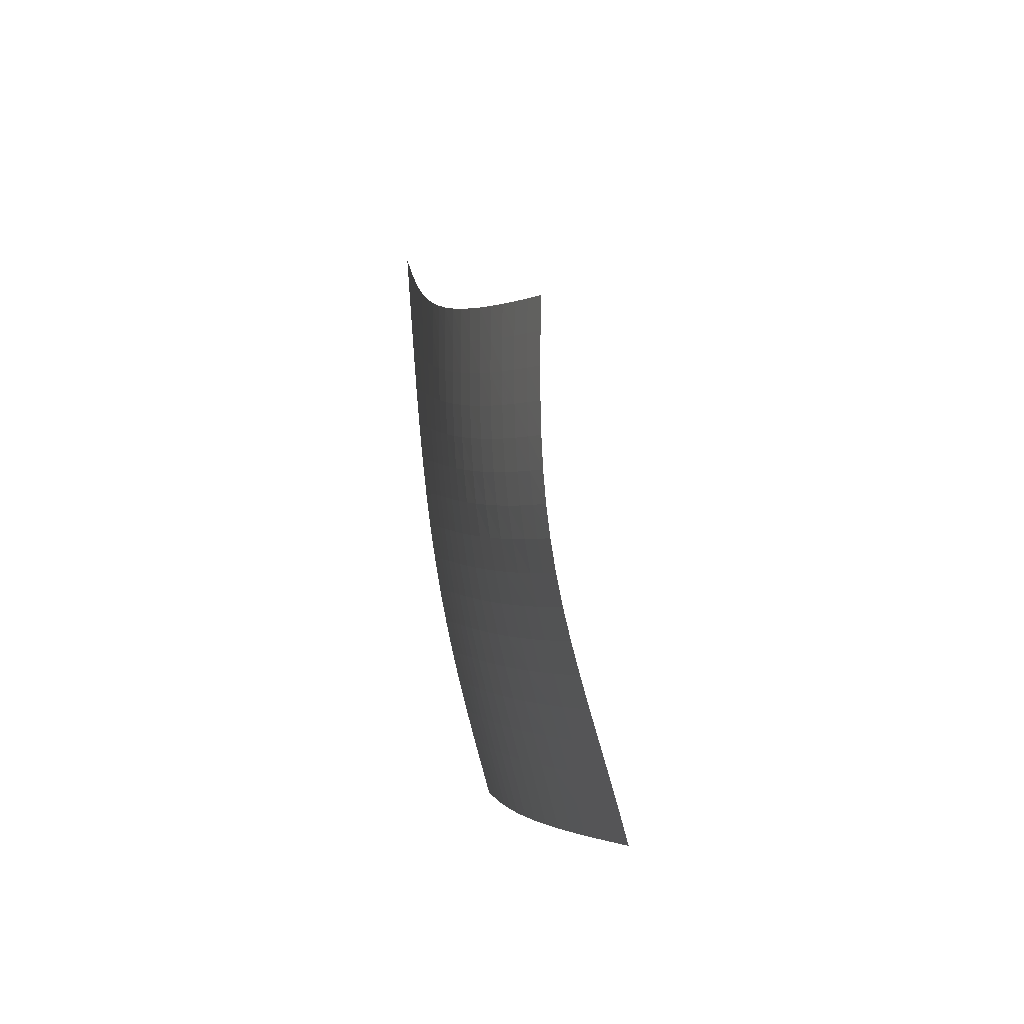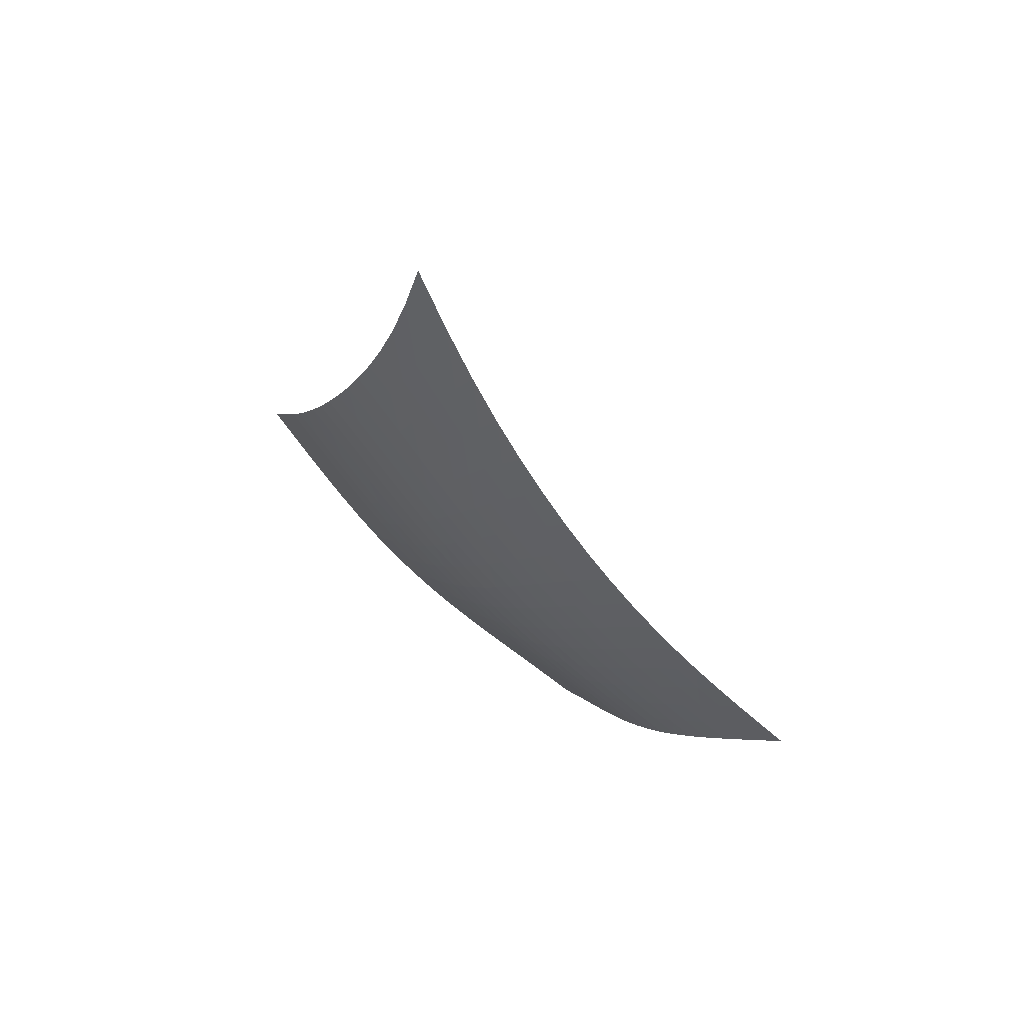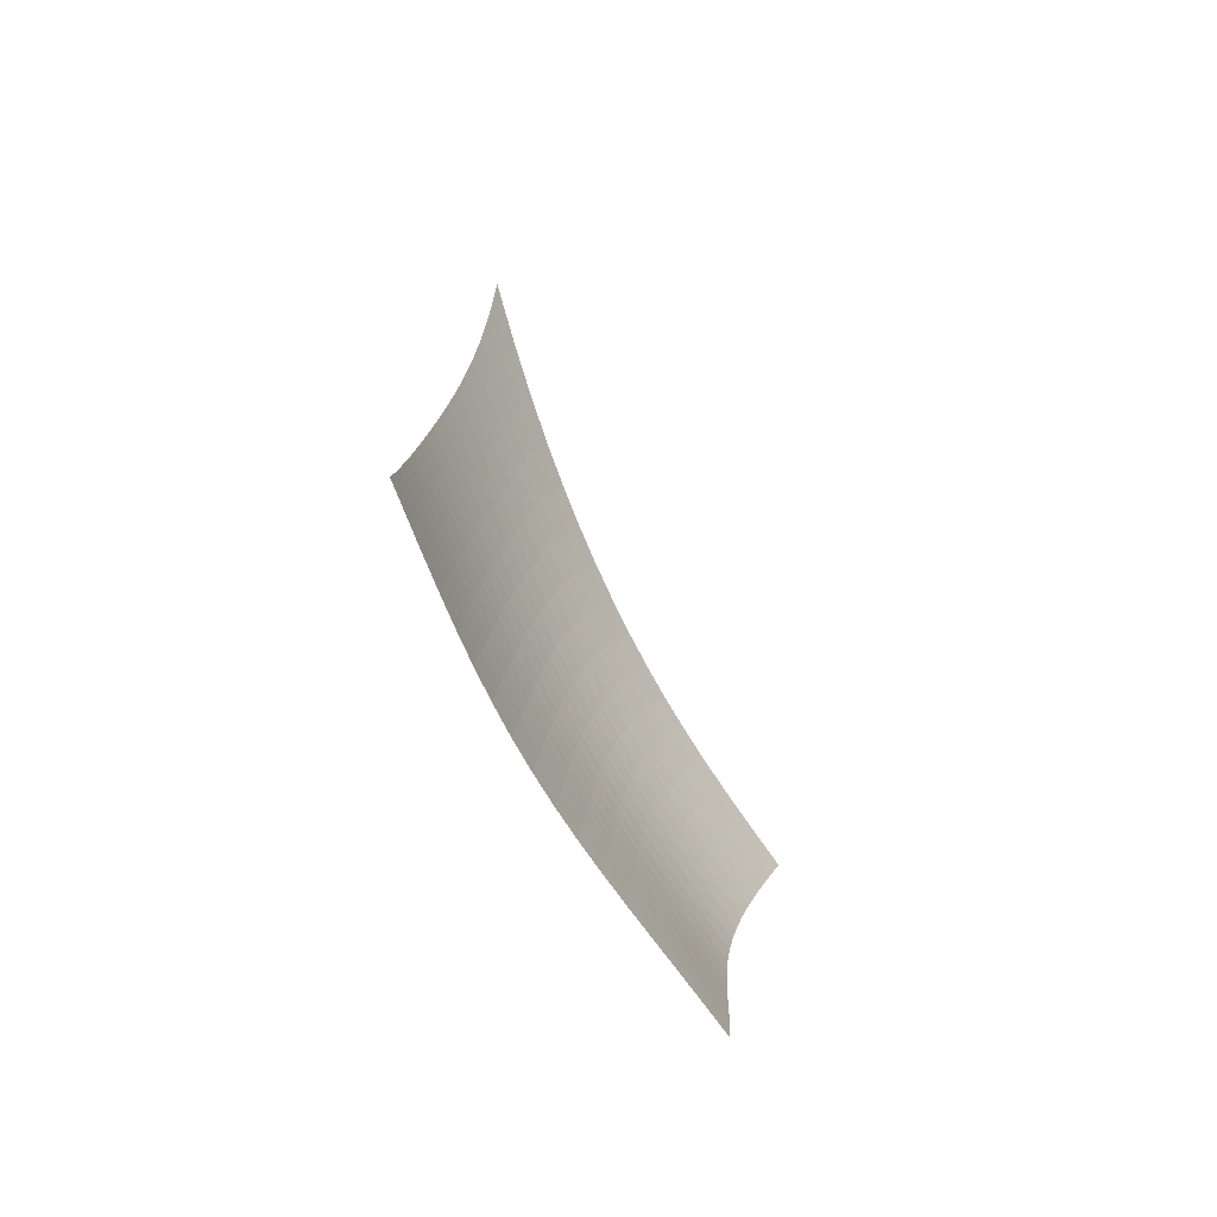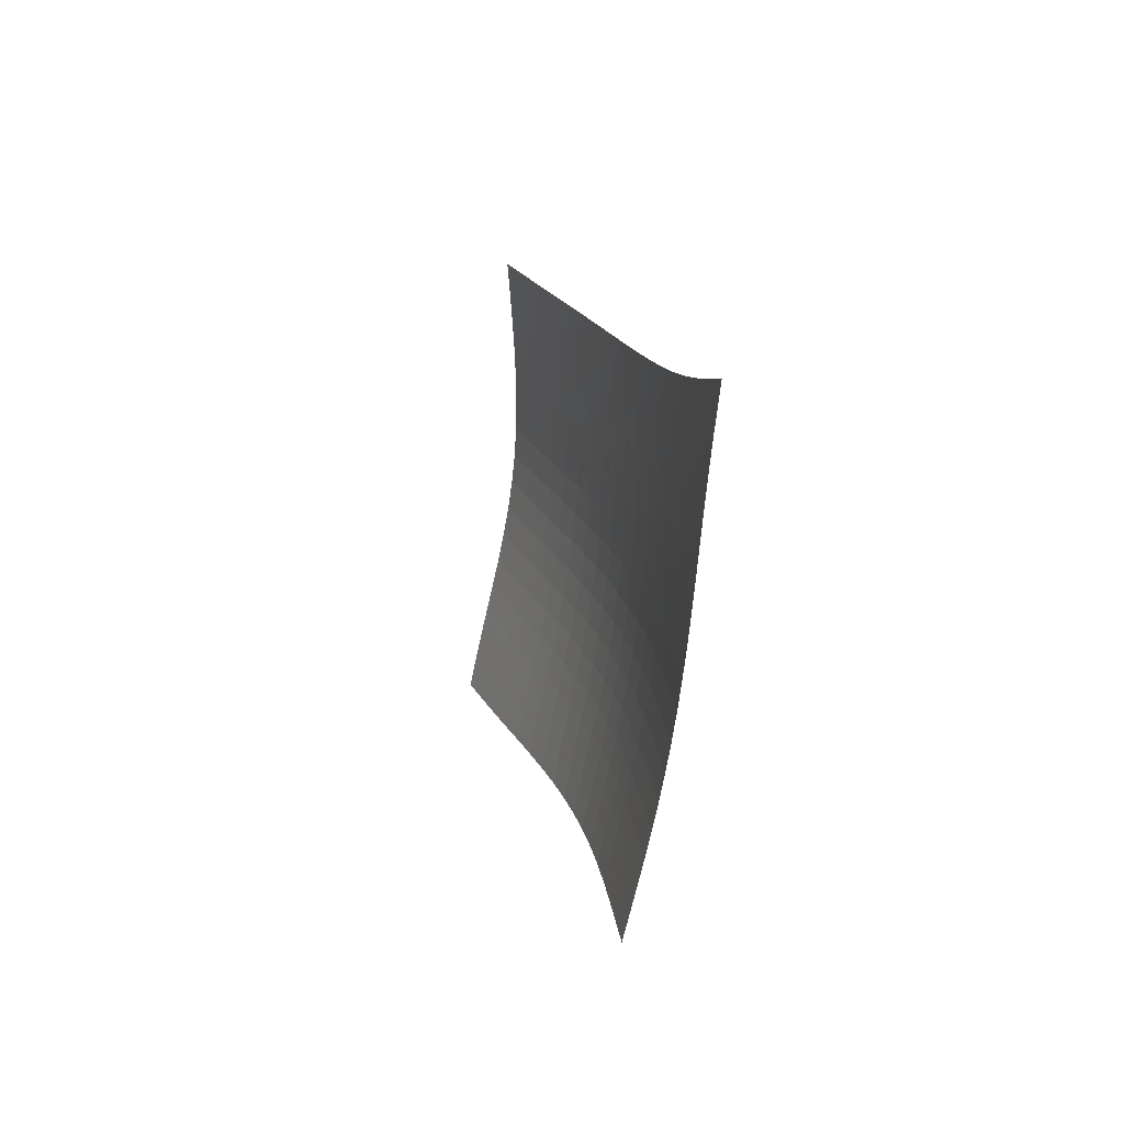
<metadata>
{"format":"obj","ext":"obj","renderer":"f3d","projection":"perspective","resolution":1024,"background":"white","views":[{"elev":-46.5,"azim":40.8,"up":"+Y"},{"elev":49.1,"azim":-5.0,"up":"+Y"},{"elev":-33.6,"azim":72.7,"up":"+Y"},{"elev":73.3,"azim":-144.2,"up":"+Y"}]}
</metadata>
<code>
v -6.498 -0.02152 6.498
v 2.18 -13.26 10.64
v -10.64 -13.26 -2.18
v -2.327 -21.91 2.327
v -10.44 -12.7 -1.613
v -10.24 -12.14 -1.047
v -10.03 -11.56 -0.4837
v -9.824 -10.97 0.07529
v -9.607 -10.35 0.6282
v -9.38 -9.705 1.174
v -9.14 -9.034 1.713
v -8.888 -8.329 2.244
v -8.622 -7.586 2.769
v -8.344 -6.798 3.29
v -8.053 -5.953 3.808
v -7.752 -5.036 4.327
v -7.442 -4.021 4.851
v -7.127 -2.873 5.384
v -6.811 -1.544 5.933
v -5.933 -1.544 6.811
v -5.384 -2.873 7.127
v -4.851 -4.021 7.442
v -4.327 -5.036 7.752
v -3.808 -5.953 8.053
v -3.29 -6.798 8.344
v -2.769 -7.586 8.622
v -2.244 -8.329 8.888
v -1.713 -9.034 9.14
v -1.174 -9.705 9.38
v -0.6282 -10.35 9.607
v -0.07529 -10.97 9.824
v 0.4837 -11.56 10.03
v 1.047 -12.14 10.24
v 1.613 -12.7 10.44
v 1.787 -13.81 10.2
v 1.4 -14.36 9.755
v 1.024 -14.91 9.313
v 0.6639 -15.46 8.866
v 0.3235 -16.01 8.409
v 0.005212 -16.56 7.937
v -0.2896 -17.12 7.446
v -0.5611 -17.66 6.934
v -0.8109 -18.21 6.401
v -1.042 -18.75 5.848
v -1.26 -19.29 5.278
v -1.47 -19.82 4.696
v -1.676 -20.34 4.105
v -1.886 -20.87 3.51
v -2.103 -21.39 2.917
v -2.917 -21.39 2.103
v -3.51 -20.87 1.886
v -4.105 -20.34 1.676
v -4.696 -19.82 1.47
v -5.278 -19.29 1.26
v -5.848 -18.75 1.042
v -6.401 -18.21 0.8109
v -6.934 -17.66 0.5611
v -7.446 -17.12 0.2896
v -7.937 -16.56 -0.005212
v -8.409 -16.01 -0.3235
v -8.866 -15.46 -0.6639
v -9.313 -14.91 -1.024
v -9.755 -14.36 -1.4
v -10.2 -13.81 -1.787
v -6.287 -2.59 6.287
v -6.623 -3.681 5.764
v -6.951 -4.702 5.246
v -7.268 -5.647 4.732
v -7.576 -6.525 4.219
v -7.872 -7.35 3.703
v -8.155 -8.128 3.183
v -8.425 -8.867 2.656
v -8.681 -9.571 2.123
v -8.924 -10.24 1.582
v -9.155 -10.89 1.033
v -9.375 -11.51 0.4766
v -9.587 -12.11 -0.08527
v -9.793 -12.69 -0.6513
v -9.995 -13.25 -1.219
v -5.764 -3.681 6.623
v -6.12 -4.569 6.12
v -6.46 -5.458 5.619
v -6.787 -6.32 5.116
v -7.101 -7.147 4.61
v -7.402 -7.939 4.099
v -7.69 -8.698 3.582
v -7.963 -9.425 3.056
v -8.223 -10.12 2.522
v -8.469 -10.79 1.98
v -8.703 -11.44 1.429
v -8.926 -12.06 0.871
v -9.14 -12.66 0.307
v -9.349 -13.24 -0.261
v -9.553 -13.81 -0.8307
v -5.246 -4.702 6.951
v -5.619 -5.458 6.46
v -5.971 -6.245 5.971
v -6.307 -7.033 5.479
v -6.627 -7.807 4.981
v -6.933 -8.563 4.476
v -7.225 -9.297 3.962
v -7.501 -10.01 3.439
v -7.763 -10.69 2.905
v -8.011 -11.36 2.363
v -8.247 -12 1.811
v -8.473 -12.62 1.252
v -8.69 -13.21 0.6871
v -8.901 -13.79 0.1178
v -9.109 -14.36 -0.4534
v -4.732 -5.647 7.268
v -5.116 -6.32 6.787
v -5.479 -7.033 6.307
v -5.823 -7.761 5.823
v -6.15 -8.49 5.332
v -6.461 -9.21 4.833
v -6.755 -9.918 4.323
v -7.034 -10.61 3.802
v -7.298 -11.28 3.27
v -7.548 -11.94 2.728
v -7.786 -12.57 2.176
v -8.013 -13.18 1.616
v -8.232 -13.77 1.051
v -8.447 -14.35 0.4804
v -8.658 -14.91 -0.09192
v -4.219 -6.525 7.576
v -4.61 -7.147 7.101
v -4.981 -7.807 6.627
v -5.332 -8.49 6.15
v -5.665 -9.18 5.665
v -5.98 -9.869 5.17
v -6.278 -10.55 4.664
v -6.559 -11.22 4.145
v -6.824 -11.88 3.614
v -7.075 -12.52 3.072
v -7.313 -13.15 2.521
v -7.542 -13.75 1.96
v -7.763 -14.34 1.394
v -7.98 -14.91 0.8231
v -8.196 -15.47 0.2499
v -3.703 -7.35 7.872
v -4.099 -7.939 7.402
v -4.476 -8.563 6.933
v -4.833 -9.21 6.461
v -5.17 -9.869 5.98
v -5.489 -10.53 5.489
v -5.789 -11.19 4.985
v -6.071 -11.84 4.467
v -6.337 -12.49 3.937
v -6.588 -13.11 3.395
v -6.826 -13.73 2.843
v -7.056 -14.33 2.282
v -7.279 -14.91 1.715
v -7.499 -15.47 1.143
v -7.718 -16.02 0.5694
v -3.183 -8.128 8.155
v -3.582 -8.698 7.69
v -3.962 -9.297 7.225
v -4.323 -9.918 6.755
v -4.664 -10.55 6.278
v -4.985 -11.19 5.789
v -5.286 -11.83 5.286
v -5.569 -12.47 4.769
v -5.834 -13.09 4.239
v -6.085 -13.71 3.696
v -6.323 -14.31 3.143
v -6.552 -14.9 2.581
v -6.776 -15.47 2.013
v -6.999 -16.03 1.44
v -7.222 -16.58 0.8652
v -2.656 -8.867 8.425
v -3.056 -9.425 7.963
v -3.439 -10.01 7.501
v -3.802 -10.61 7.034
v -4.145 -11.22 6.559
v -4.467 -11.84 6.071
v -4.769 -12.47 5.569
v -5.052 -13.09 5.052
v -5.316 -13.7 4.521
v -5.565 -14.3 3.976
v -5.802 -14.89 3.421
v -6.031 -15.47 2.857
v -6.255 -16.04 2.287
v -6.479 -16.59 1.714
v -6.705 -17.13 1.138
v -2.123 -9.571 8.681
v -2.522 -10.12 8.223
v -2.905 -10.69 7.763
v -3.27 -11.28 7.298
v -3.614 -11.88 6.824
v -3.937 -12.49 6.337
v -4.239 -13.09 5.834
v -4.521 -13.7 5.316
v -4.783 -14.3 4.783
v -5.03 -14.89 4.237
v -5.265 -15.47 3.679
v -5.492 -16.04 3.113
v -5.716 -16.6 2.541
v -5.941 -17.15 1.966
v -6.169 -17.68 1.388
v -1.582 -10.24 8.924
v -1.98 -10.79 8.469
v -2.363 -11.36 8.011
v -2.728 -11.94 7.548
v -3.072 -12.52 7.075
v -3.395 -13.11 6.588
v -3.696 -13.71 6.085
v -3.976 -14.3 5.565
v -4.237 -14.89 5.03
v -4.482 -15.47 4.482
v -4.714 -16.04 3.921
v -4.939 -16.6 3.352
v -5.161 -17.15 2.777
v -5.385 -17.69 2.2
v -5.614 -18.23 1.621
v -1.033 -10.89 9.155
v -1.429 -11.44 8.703
v -1.811 -12 8.247
v -2.176 -12.57 7.786
v -2.521 -13.15 7.313
v -2.843 -13.73 6.826
v -3.143 -14.31 6.323
v -3.421 -14.89 5.802
v -3.679 -15.47 5.265
v -3.921 -16.04 4.714
v -4.151 -16.6 4.151
v -4.373 -17.15 3.579
v -4.593 -17.7 3.001
v -4.815 -18.24 2.42
v -5.044 -18.76 1.84
v -0.4766 -11.51 9.375
v -0.871 -12.06 8.926
v -1.252 -12.62 8.473
v -1.616 -13.18 8.013
v -1.96 -13.75 7.542
v -2.282 -14.33 7.056
v -2.581 -14.9 6.552
v -2.857 -15.47 6.031
v -3.113 -16.04 5.492
v -3.352 -16.6 4.939
v -3.579 -17.15 4.373
v -3.798 -17.7 3.798
v -4.015 -18.24 3.217
v -4.235 -18.77 2.634
v -4.462 -19.3 2.051
v 0.08527 -12.11 9.587
v -0.307 -12.66 9.14
v -0.6871 -13.21 8.69
v -1.051 -13.77 8.232
v -1.394 -14.34 7.763
v -1.715 -14.91 7.279
v -2.013 -15.47 6.776
v -2.287 -16.04 6.255
v -2.541 -16.6 5.716
v -2.777 -17.15 5.161
v -3.001 -17.7 4.593
v -3.217 -18.24 4.015
v -3.431 -18.77 3.431
v -3.649 -19.3 2.845
v -3.873 -19.83 2.26
v 0.6513 -12.69 9.793
v 0.261 -13.24 9.349
v -0.1178 -13.79 8.901
v -0.4804 -14.35 8.447
v -0.8231 -14.91 7.98
v -1.143 -15.47 7.499
v -1.44 -16.03 6.999
v -1.714 -16.59 6.479
v -1.966 -17.15 5.941
v -2.2 -17.69 5.385
v -2.42 -18.24 4.815
v -2.634 -18.77 4.235
v -2.845 -19.3 3.649
v -3.06 -19.83 3.06
v -3.281 -20.35 2.472
v 1.219 -13.25 9.995
v 0.8307 -13.81 9.553
v 0.4534 -14.36 9.109
v 0.09192 -14.91 8.658
v -0.2499 -15.47 8.196
v -0.5694 -16.02 7.718
v -0.8652 -16.58 7.222
v -1.138 -17.13 6.705
v -1.388 -17.68 6.169
v -1.621 -18.23 5.614
v -1.84 -18.76 5.044
v -2.051 -19.3 4.462
v -2.26 -19.83 3.873
v -2.472 -20.35 3.281
v -2.691 -20.87 2.691
f 289 49 4
f 289 4 50
f 5 79 64
f 5 64 3
f 79 94 63
f 79 63 64
f 94 109 62
f 94 62 63
f 109 124 61
f 109 61 62
f 124 139 60
f 124 60 61
f 139 154 59
f 139 59 60
f 154 169 58
f 154 58 59
f 169 184 57
f 169 57 58
f 184 199 56
f 184 56 57
f 199 214 55
f 199 55 56
f 214 229 54
f 214 54 55
f 229 244 53
f 229 53 54
f 244 259 52
f 244 52 53
f 259 274 51
f 259 51 52
f 274 289 50
f 274 50 51
f 1 20 65
f 1 65 19
f 19 65 66
f 19 66 18
f 18 66 67
f 18 67 17
f 17 67 68
f 17 68 16
f 16 68 69
f 16 69 15
f 15 69 70
f 15 70 14
f 14 70 71
f 14 71 13
f 13 71 72
f 13 72 12
f 12 72 73
f 12 73 11
f 11 73 74
f 11 74 10
f 10 74 75
f 10 75 9
f 9 75 76
f 9 76 8
f 8 76 77
f 8 77 7
f 7 77 78
f 7 78 6
f 6 78 79
f 6 79 5
f 20 21 80
f 20 80 65
f 65 80 81
f 65 81 66
f 66 81 82
f 66 82 67
f 67 82 83
f 67 83 68
f 68 83 84
f 68 84 69
f 69 84 85
f 69 85 70
f 70 85 86
f 70 86 71
f 71 86 87
f 71 87 72
f 72 87 88
f 72 88 73
f 73 88 89
f 73 89 74
f 74 89 90
f 74 90 75
f 75 90 91
f 75 91 76
f 76 91 92
f 76 92 77
f 77 92 93
f 77 93 78
f 78 93 94
f 78 94 79
f 21 22 95
f 21 95 80
f 80 95 96
f 80 96 81
f 81 96 97
f 81 97 82
f 82 97 98
f 82 98 83
f 83 98 99
f 83 99 84
f 84 99 100
f 84 100 85
f 85 100 101
f 85 101 86
f 86 101 102
f 86 102 87
f 87 102 103
f 87 103 88
f 88 103 104
f 88 104 89
f 89 104 105
f 89 105 90
f 90 105 106
f 90 106 91
f 91 106 107
f 91 107 92
f 92 107 108
f 92 108 93
f 93 108 109
f 93 109 94
f 22 23 110
f 22 110 95
f 95 110 111
f 95 111 96
f 96 111 112
f 96 112 97
f 97 112 113
f 97 113 98
f 98 113 114
f 98 114 99
f 99 114 115
f 99 115 100
f 100 115 116
f 100 116 101
f 101 116 117
f 101 117 102
f 102 117 118
f 102 118 103
f 103 118 119
f 103 119 104
f 104 119 120
f 104 120 105
f 105 120 121
f 105 121 106
f 106 121 122
f 106 122 107
f 107 122 123
f 107 123 108
f 108 123 124
f 108 124 109
f 23 24 125
f 23 125 110
f 110 125 126
f 110 126 111
f 111 126 127
f 111 127 112
f 112 127 128
f 112 128 113
f 113 128 129
f 113 129 114
f 114 129 130
f 114 130 115
f 115 130 131
f 115 131 116
f 116 131 132
f 116 132 117
f 117 132 133
f 117 133 118
f 118 133 134
f 118 134 119
f 119 134 135
f 119 135 120
f 120 135 136
f 120 136 121
f 121 136 137
f 121 137 122
f 122 137 138
f 122 138 123
f 123 138 139
f 123 139 124
f 24 25 140
f 24 140 125
f 125 140 141
f 125 141 126
f 126 141 142
f 126 142 127
f 127 142 143
f 127 143 128
f 128 143 144
f 128 144 129
f 129 144 145
f 129 145 130
f 130 145 146
f 130 146 131
f 131 146 147
f 131 147 132
f 132 147 148
f 132 148 133
f 133 148 149
f 133 149 134
f 134 149 150
f 134 150 135
f 135 150 151
f 135 151 136
f 136 151 152
f 136 152 137
f 137 152 153
f 137 153 138
f 138 153 154
f 138 154 139
f 25 26 155
f 25 155 140
f 140 155 156
f 140 156 141
f 141 156 157
f 141 157 142
f 142 157 158
f 142 158 143
f 143 158 159
f 143 159 144
f 144 159 160
f 144 160 145
f 145 160 161
f 145 161 146
f 146 161 162
f 146 162 147
f 147 162 163
f 147 163 148
f 148 163 164
f 148 164 149
f 149 164 165
f 149 165 150
f 150 165 166
f 150 166 151
f 151 166 167
f 151 167 152
f 152 167 168
f 152 168 153
f 153 168 169
f 153 169 154
f 26 27 170
f 26 170 155
f 155 170 171
f 155 171 156
f 156 171 172
f 156 172 157
f 157 172 173
f 157 173 158
f 158 173 174
f 158 174 159
f 159 174 175
f 159 175 160
f 160 175 176
f 160 176 161
f 161 176 177
f 161 177 162
f 162 177 178
f 162 178 163
f 163 178 179
f 163 179 164
f 164 179 180
f 164 180 165
f 165 180 181
f 165 181 166
f 166 181 182
f 166 182 167
f 167 182 183
f 167 183 168
f 168 183 184
f 168 184 169
f 27 28 185
f 27 185 170
f 170 185 186
f 170 186 171
f 171 186 187
f 171 187 172
f 172 187 188
f 172 188 173
f 173 188 189
f 173 189 174
f 174 189 190
f 174 190 175
f 175 190 191
f 175 191 176
f 176 191 192
f 176 192 177
f 177 192 193
f 177 193 178
f 178 193 194
f 178 194 179
f 179 194 195
f 179 195 180
f 180 195 196
f 180 196 181
f 181 196 197
f 181 197 182
f 182 197 198
f 182 198 183
f 183 198 199
f 183 199 184
f 28 29 200
f 28 200 185
f 185 200 201
f 185 201 186
f 186 201 202
f 186 202 187
f 187 202 203
f 187 203 188
f 188 203 204
f 188 204 189
f 189 204 205
f 189 205 190
f 190 205 206
f 190 206 191
f 191 206 207
f 191 207 192
f 192 207 208
f 192 208 193
f 193 208 209
f 193 209 194
f 194 209 210
f 194 210 195
f 195 210 211
f 195 211 196
f 196 211 212
f 196 212 197
f 197 212 213
f 197 213 198
f 198 213 214
f 198 214 199
f 29 30 215
f 29 215 200
f 200 215 216
f 200 216 201
f 201 216 217
f 201 217 202
f 202 217 218
f 202 218 203
f 203 218 219
f 203 219 204
f 204 219 220
f 204 220 205
f 205 220 221
f 205 221 206
f 206 221 222
f 206 222 207
f 207 222 223
f 207 223 208
f 208 223 224
f 208 224 209
f 209 224 225
f 209 225 210
f 210 225 226
f 210 226 211
f 211 226 227
f 211 227 212
f 212 227 228
f 212 228 213
f 213 228 229
f 213 229 214
f 30 31 230
f 30 230 215
f 215 230 231
f 215 231 216
f 216 231 232
f 216 232 217
f 217 232 233
f 217 233 218
f 218 233 234
f 218 234 219
f 219 234 235
f 219 235 220
f 220 235 236
f 220 236 221
f 221 236 237
f 221 237 222
f 222 237 238
f 222 238 223
f 223 238 239
f 223 239 224
f 224 239 240
f 224 240 225
f 225 240 241
f 225 241 226
f 226 241 242
f 226 242 227
f 227 242 243
f 227 243 228
f 228 243 244
f 228 244 229
f 31 32 245
f 31 245 230
f 230 245 246
f 230 246 231
f 231 246 247
f 231 247 232
f 232 247 248
f 232 248 233
f 233 248 249
f 233 249 234
f 234 249 250
f 234 250 235
f 235 250 251
f 235 251 236
f 236 251 252
f 236 252 237
f 237 252 253
f 237 253 238
f 238 253 254
f 238 254 239
f 239 254 255
f 239 255 240
f 240 255 256
f 240 256 241
f 241 256 257
f 241 257 242
f 242 257 258
f 242 258 243
f 243 258 259
f 243 259 244
f 32 33 260
f 32 260 245
f 245 260 261
f 245 261 246
f 246 261 262
f 246 262 247
f 247 262 263
f 247 263 248
f 248 263 264
f 248 264 249
f 249 264 265
f 249 265 250
f 250 265 266
f 250 266 251
f 251 266 267
f 251 267 252
f 252 267 268
f 252 268 253
f 253 268 269
f 253 269 254
f 254 269 270
f 254 270 255
f 255 270 271
f 255 271 256
f 256 271 272
f 256 272 257
f 257 272 273
f 257 273 258
f 258 273 274
f 258 274 259
f 33 34 275
f 33 275 260
f 260 275 276
f 260 276 261
f 261 276 277
f 261 277 262
f 262 277 278
f 262 278 263
f 263 278 279
f 263 279 264
f 264 279 280
f 264 280 265
f 265 280 281
f 265 281 266
f 266 281 282
f 266 282 267
f 267 282 283
f 267 283 268
f 268 283 284
f 268 284 269
f 269 284 285
f 269 285 270
f 270 285 286
f 270 286 271
f 271 286 287
f 271 287 272
f 272 287 288
f 272 288 273
f 273 288 289
f 273 289 274
f 34 2 35
f 34 35 275
f 275 35 36
f 275 36 276
f 276 36 37
f 276 37 277
f 277 37 38
f 277 38 278
f 278 38 39
f 278 39 279
f 279 39 40
f 279 40 280
f 280 40 41
f 280 41 281
f 281 41 42
f 281 42 282
f 282 42 43
f 282 43 283
f 283 43 44
f 283 44 284
f 284 44 45
f 284 45 285
f 285 45 46
f 285 46 286
f 286 46 47
f 286 47 287
f 287 47 48
f 287 48 288
f 288 48 49
f 288 49 289

</code>
